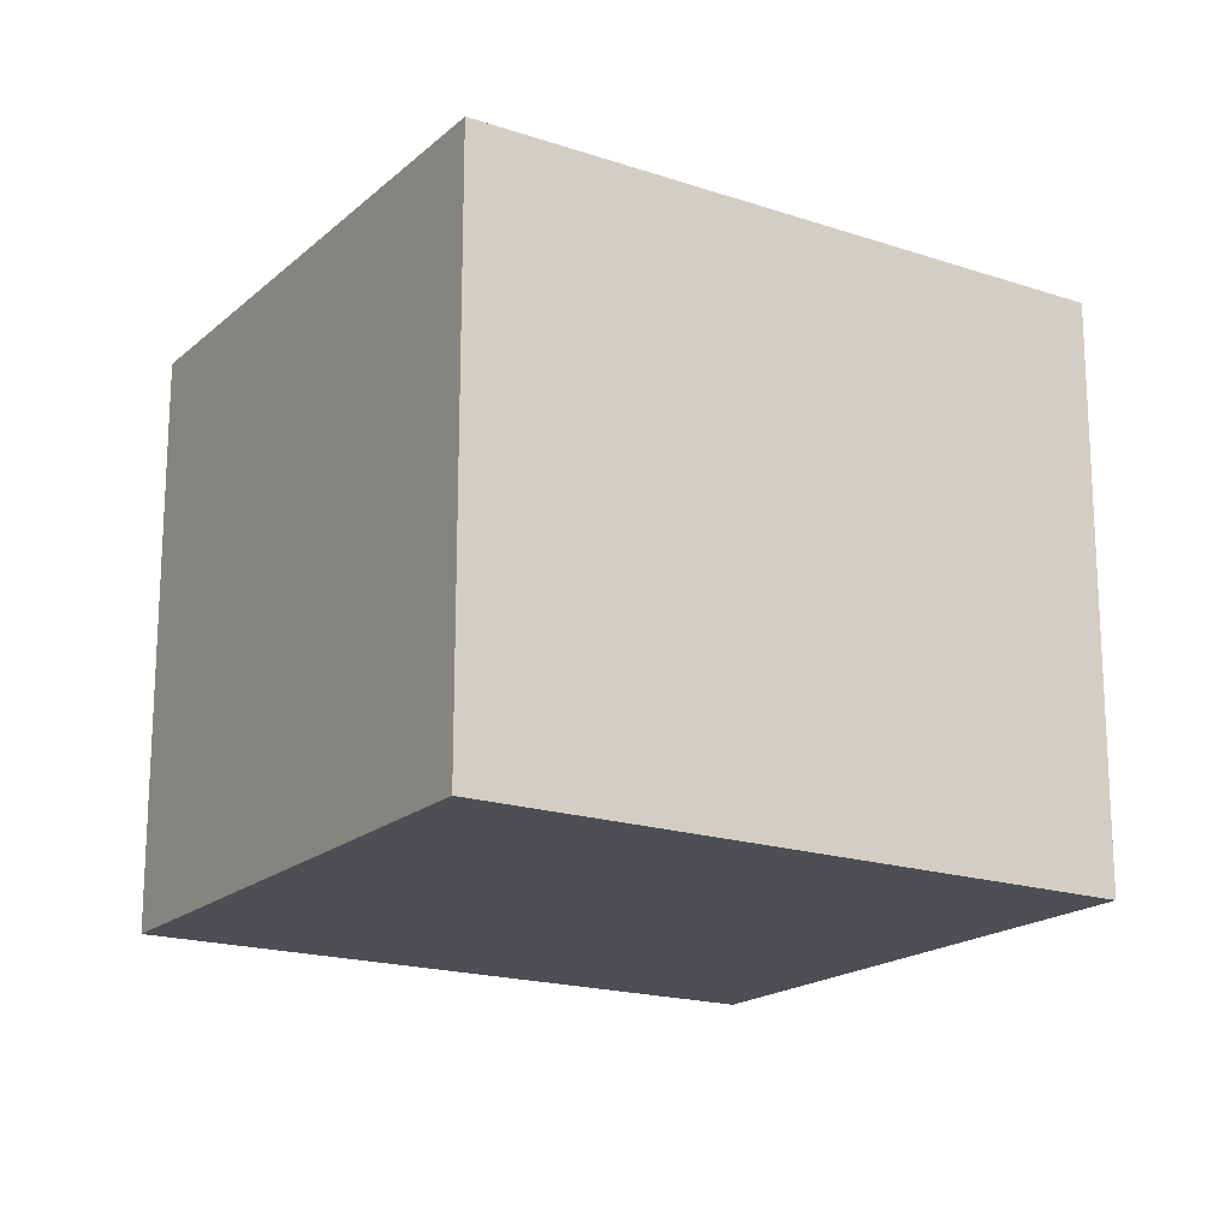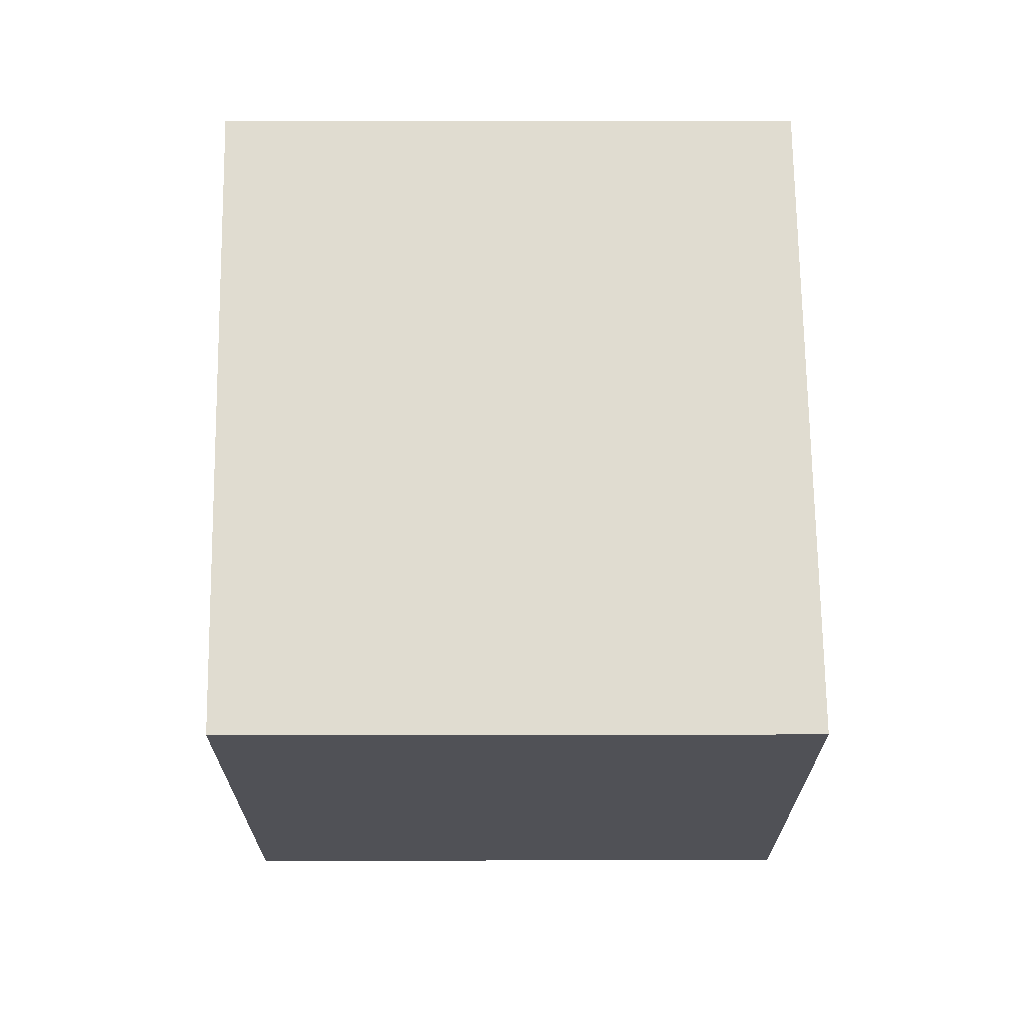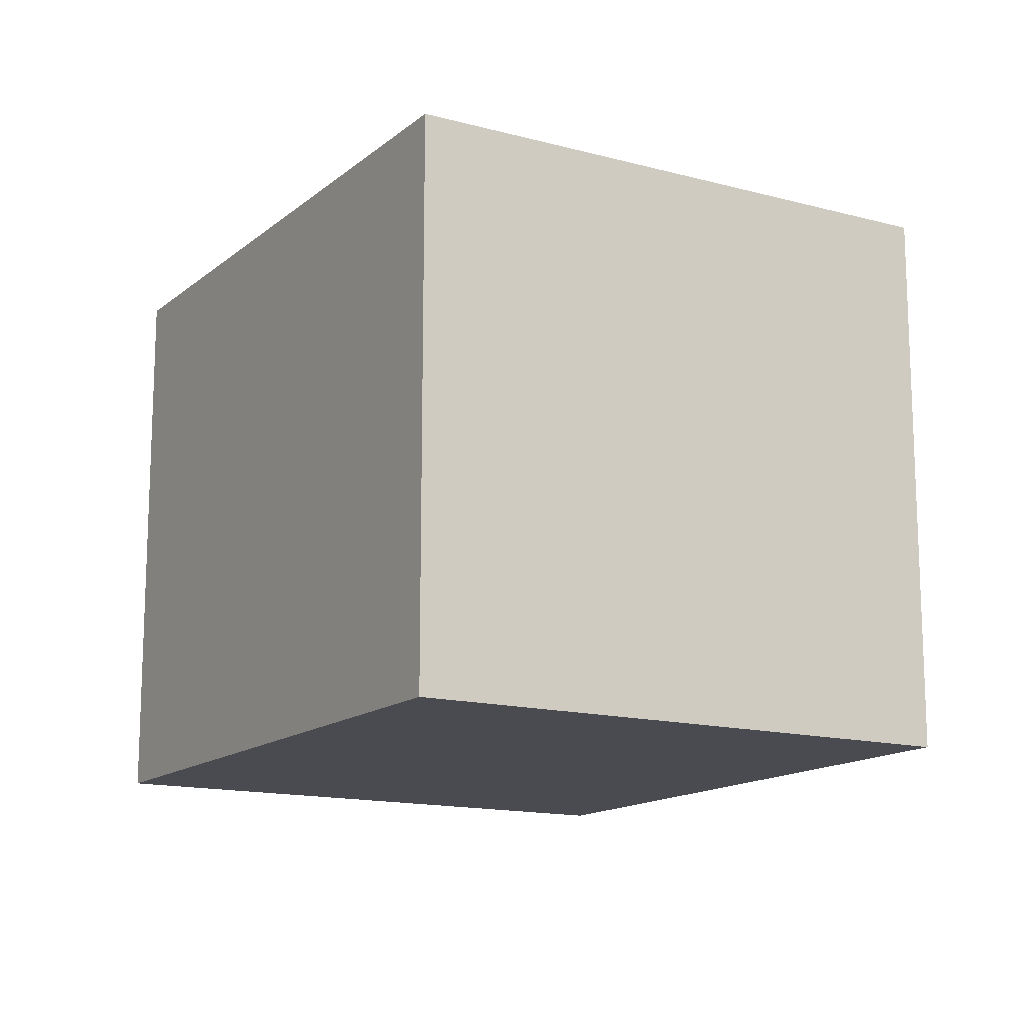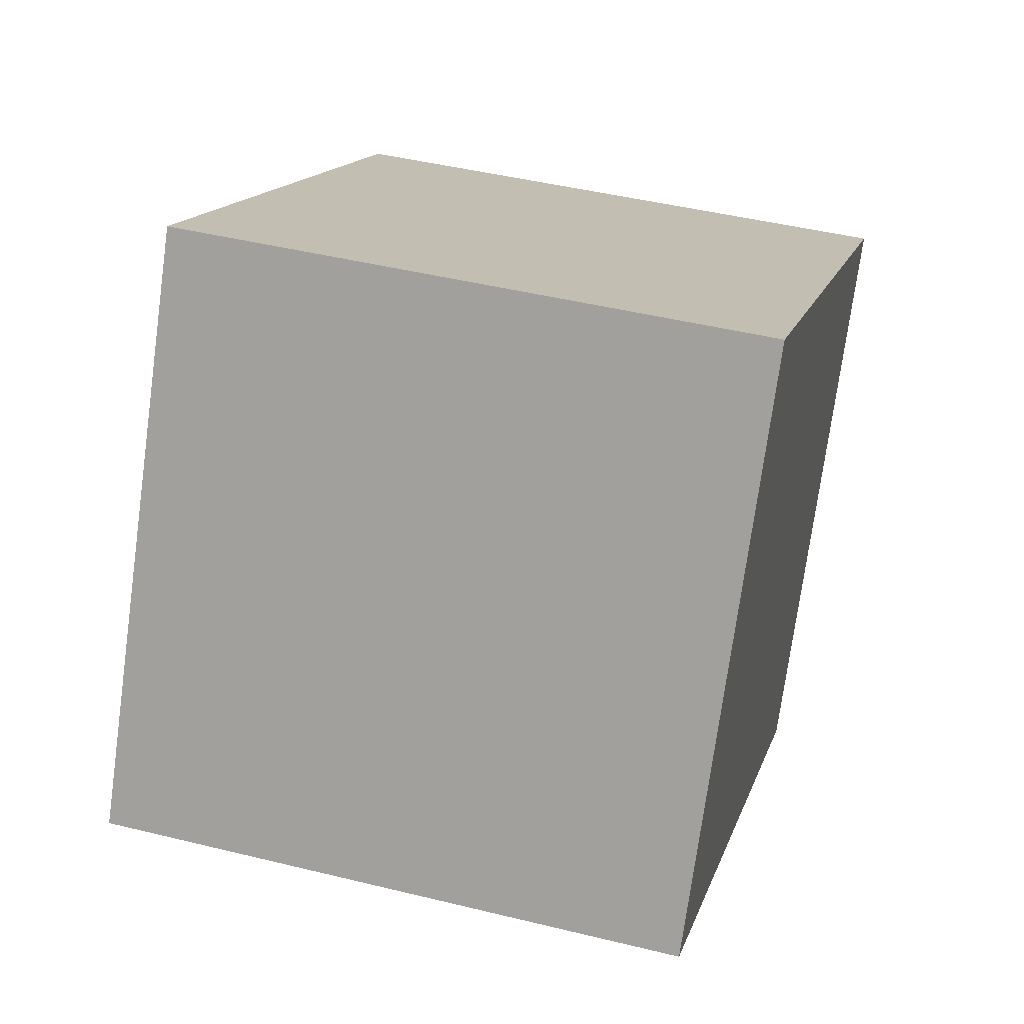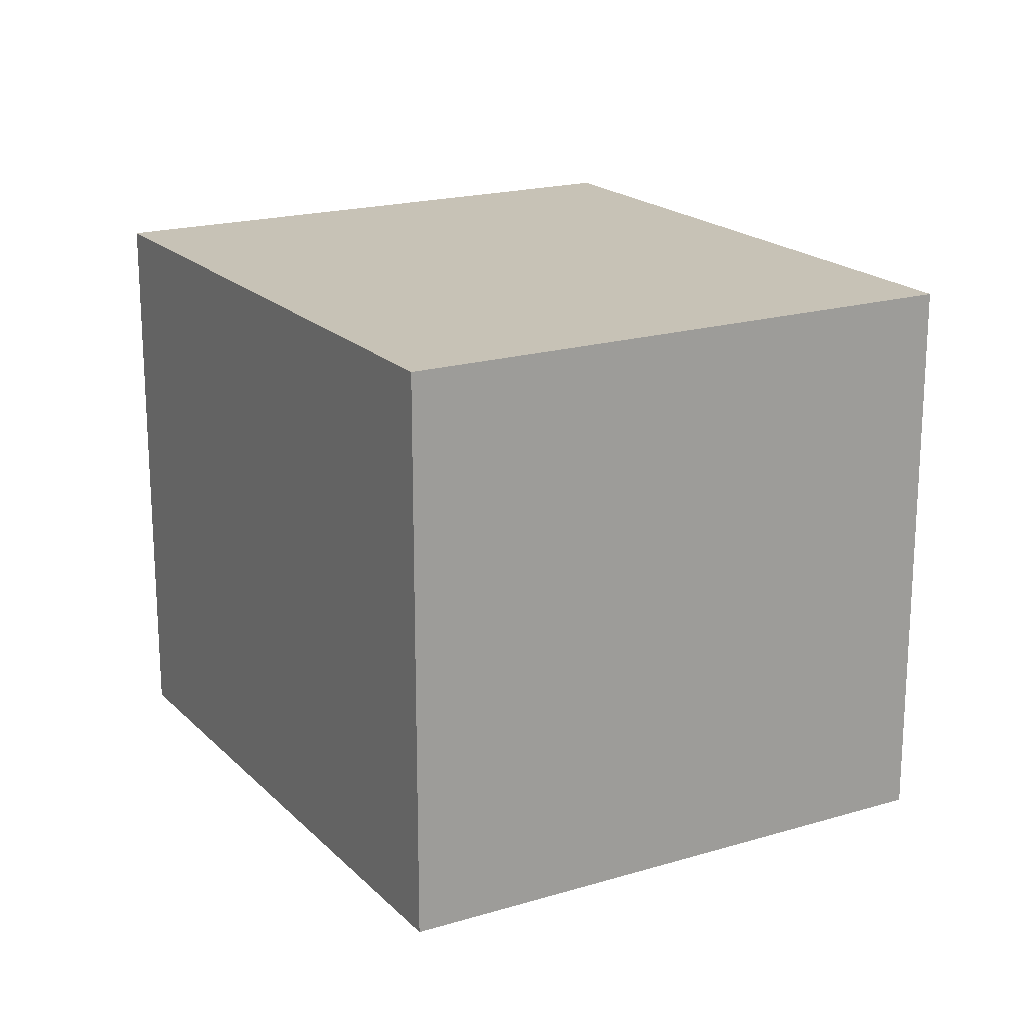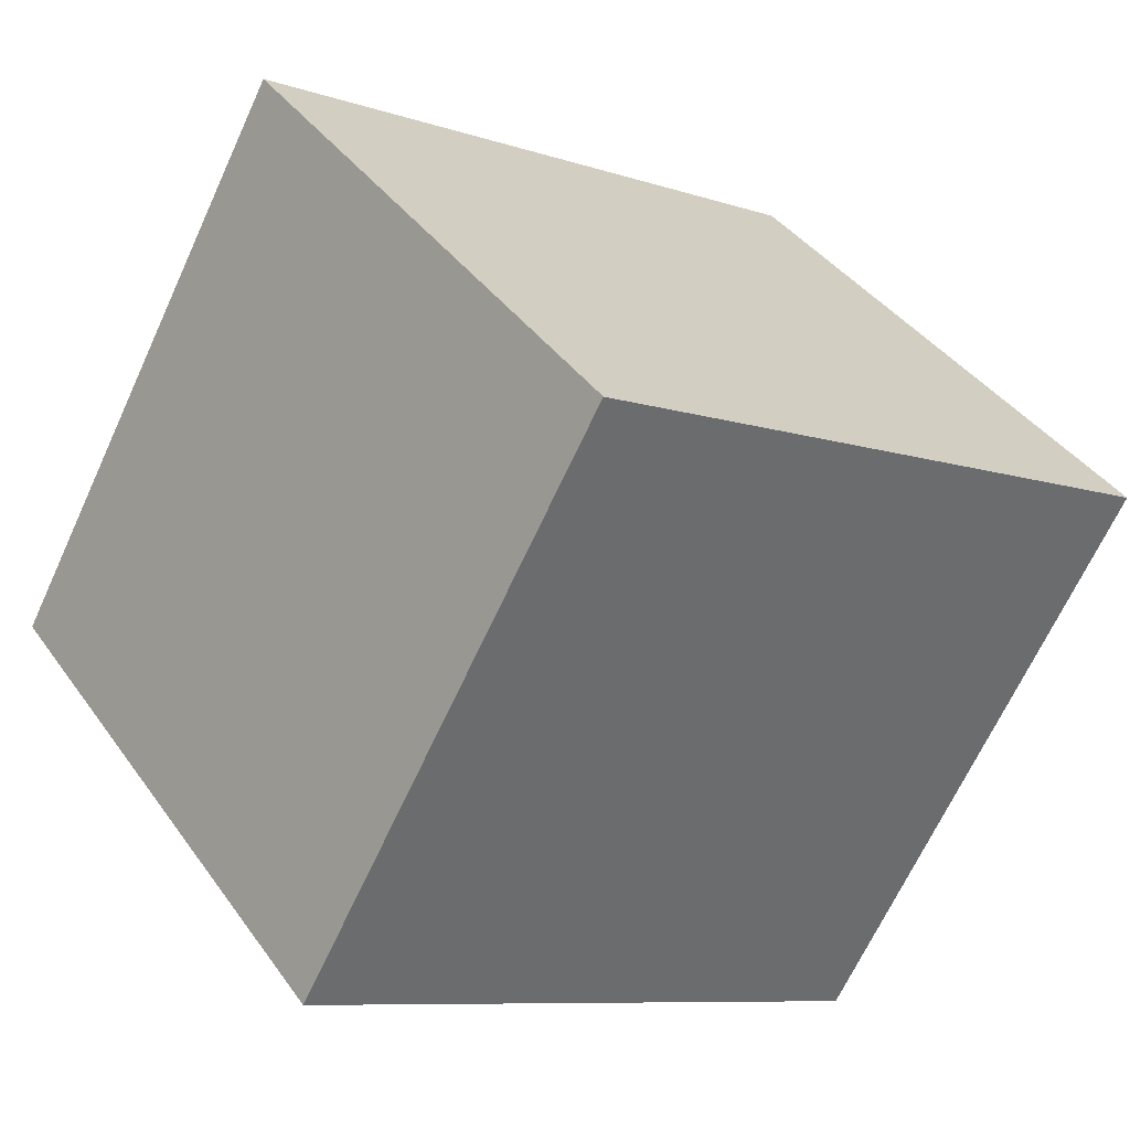
<metadata>
{"format":"obj","ext":"obj","renderer":"f3d","projection":"perspective","resolution":1024,"background":"white","views":[{"elev":-18.3,"azim":177.4,"up":"+Y"},{"elev":69.5,"azim":-60.6,"up":"+Y"},{"elev":-14.5,"azim":-90.8,"up":"+Y"},{"elev":45.1,"azim":-74.1,"up":"+Z"},{"elev":19.3,"azim":-89.9,"up":"+Y"},{"elev":39.4,"azim":-31.7,"up":"+Z"}]}
</metadata>
<code>
v  0 3.417 2.092e-16
v  5.193 3.417 1.093
v  3.447 3.417 -2.013
v  1.747 3.417 3.091
v  3.447 1.233e-16 -2.013
v  0 0 0
v  1.747 -1.893e-16 3.091
v  5.193 -6.693e-17 1.093
g defaultobject
f 1 2 3
f 2 1 4
f 5 1 3
f 1 5 6
f 6 4 1
f 4 6 7
f 7 2 4
f 2 7 8
f 8 3 2
f 3 8 5
f 8 6 5
f 6 8 7

</code>
